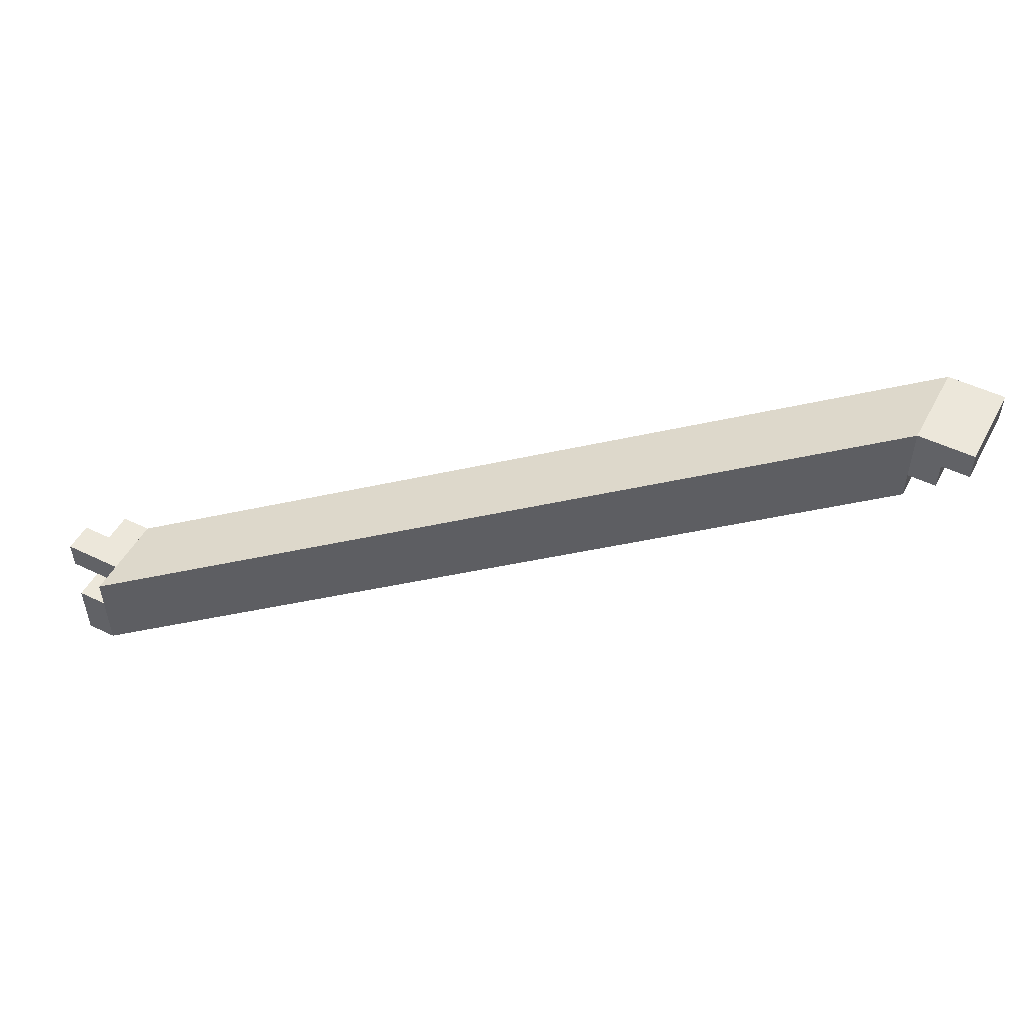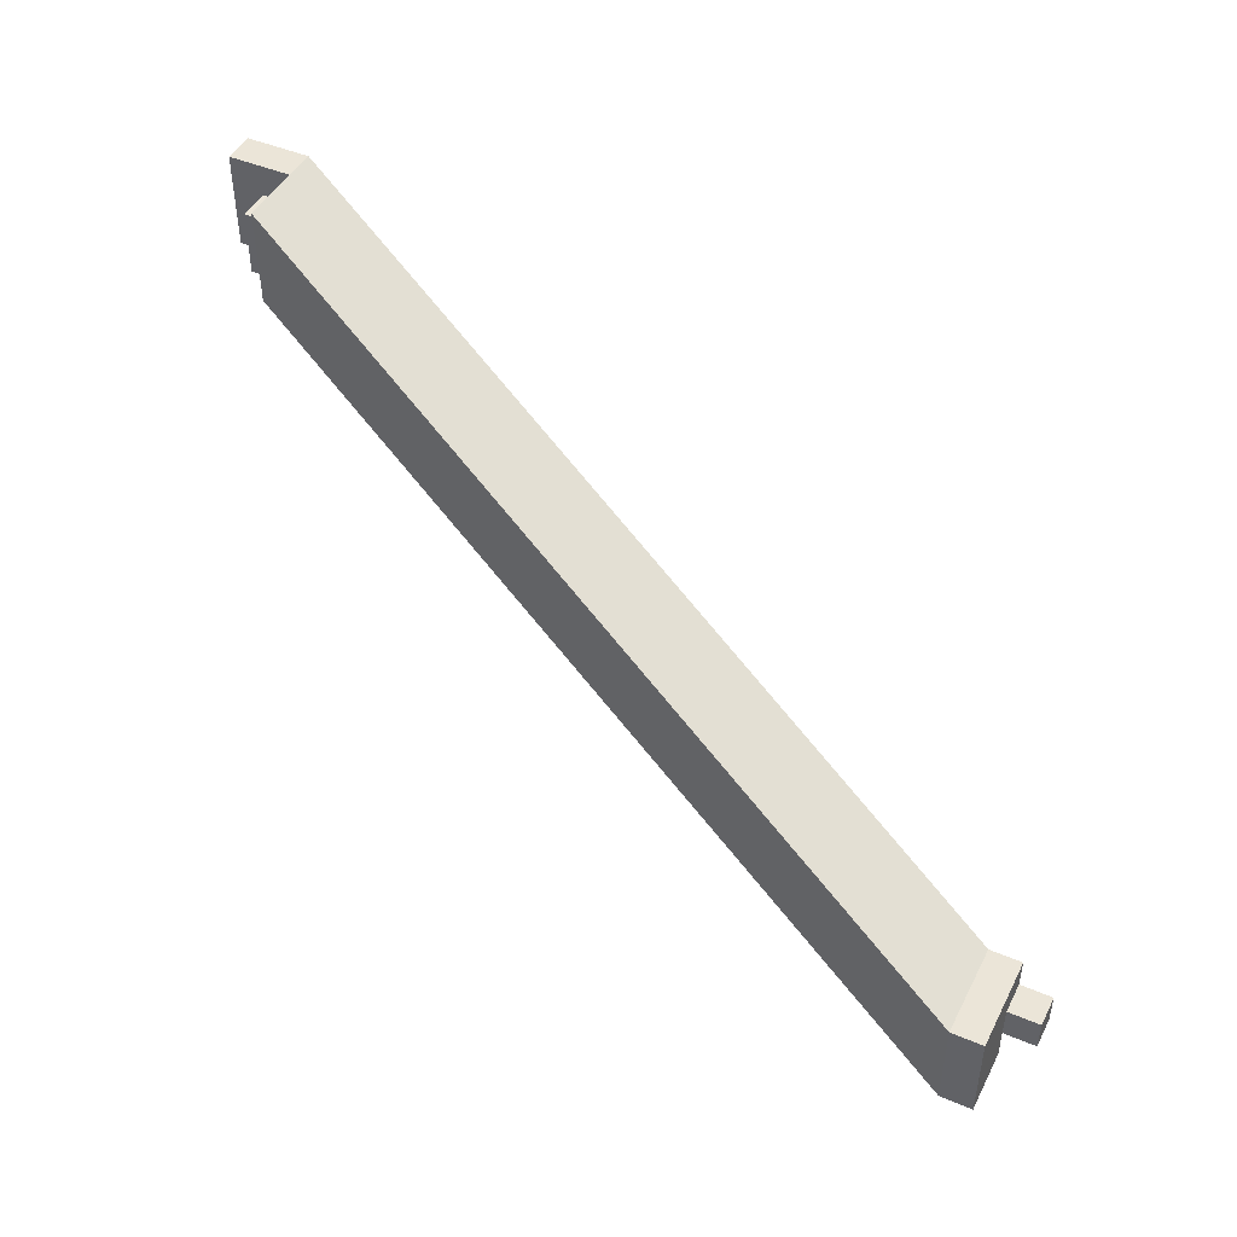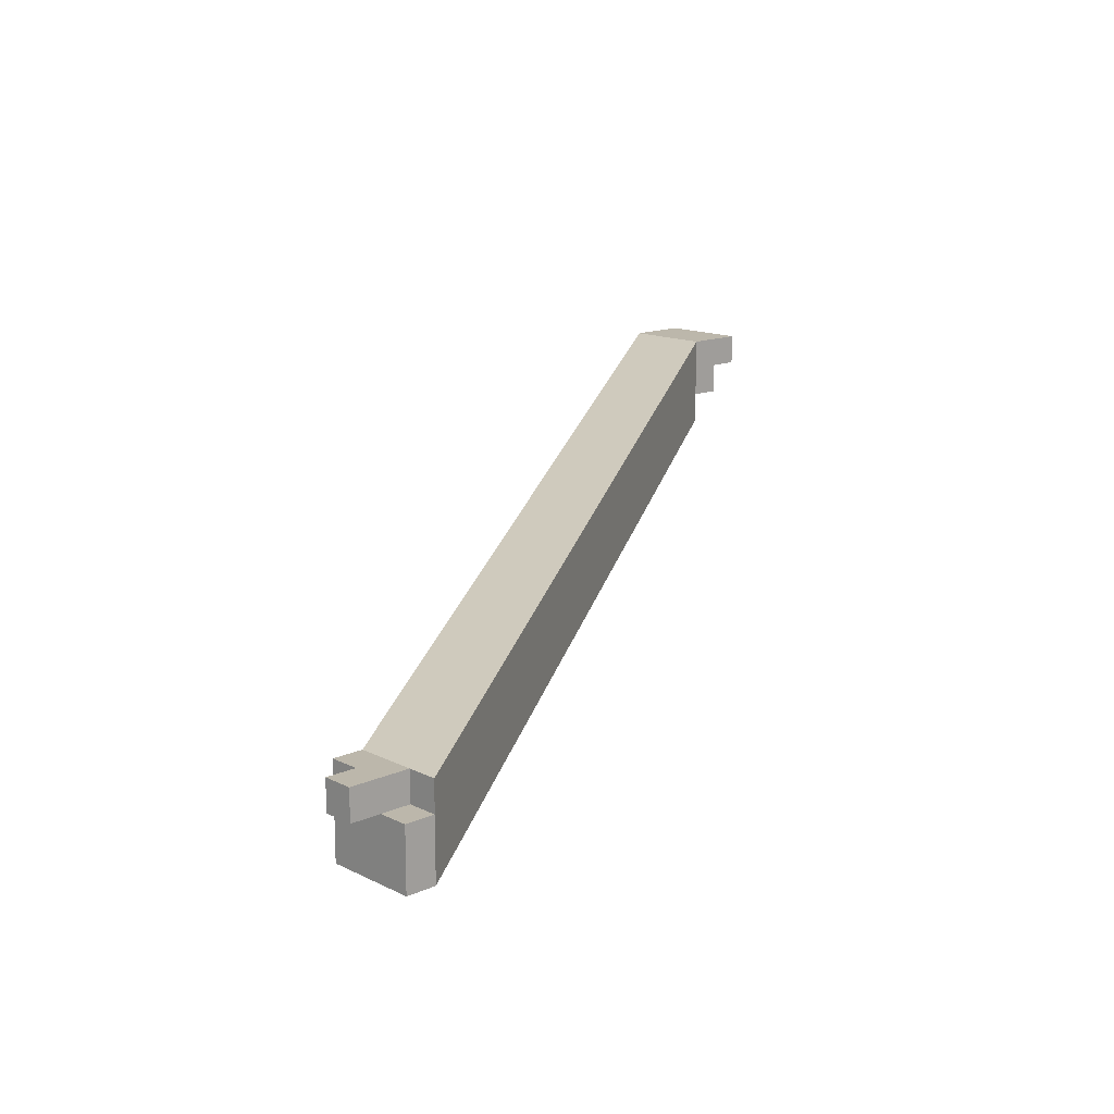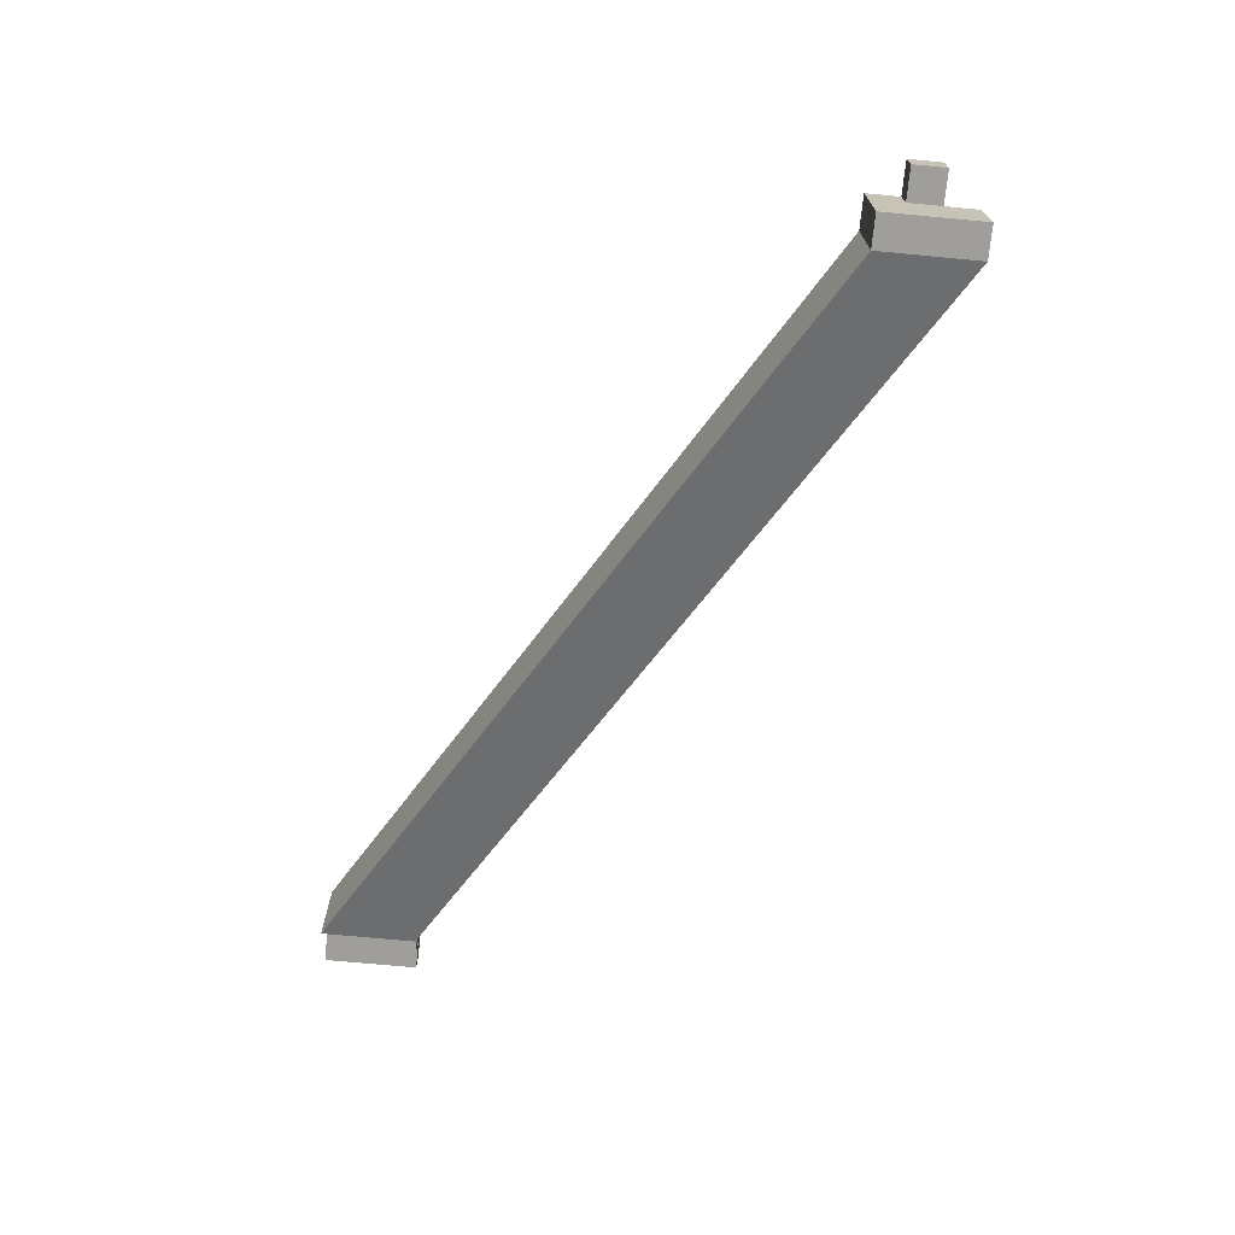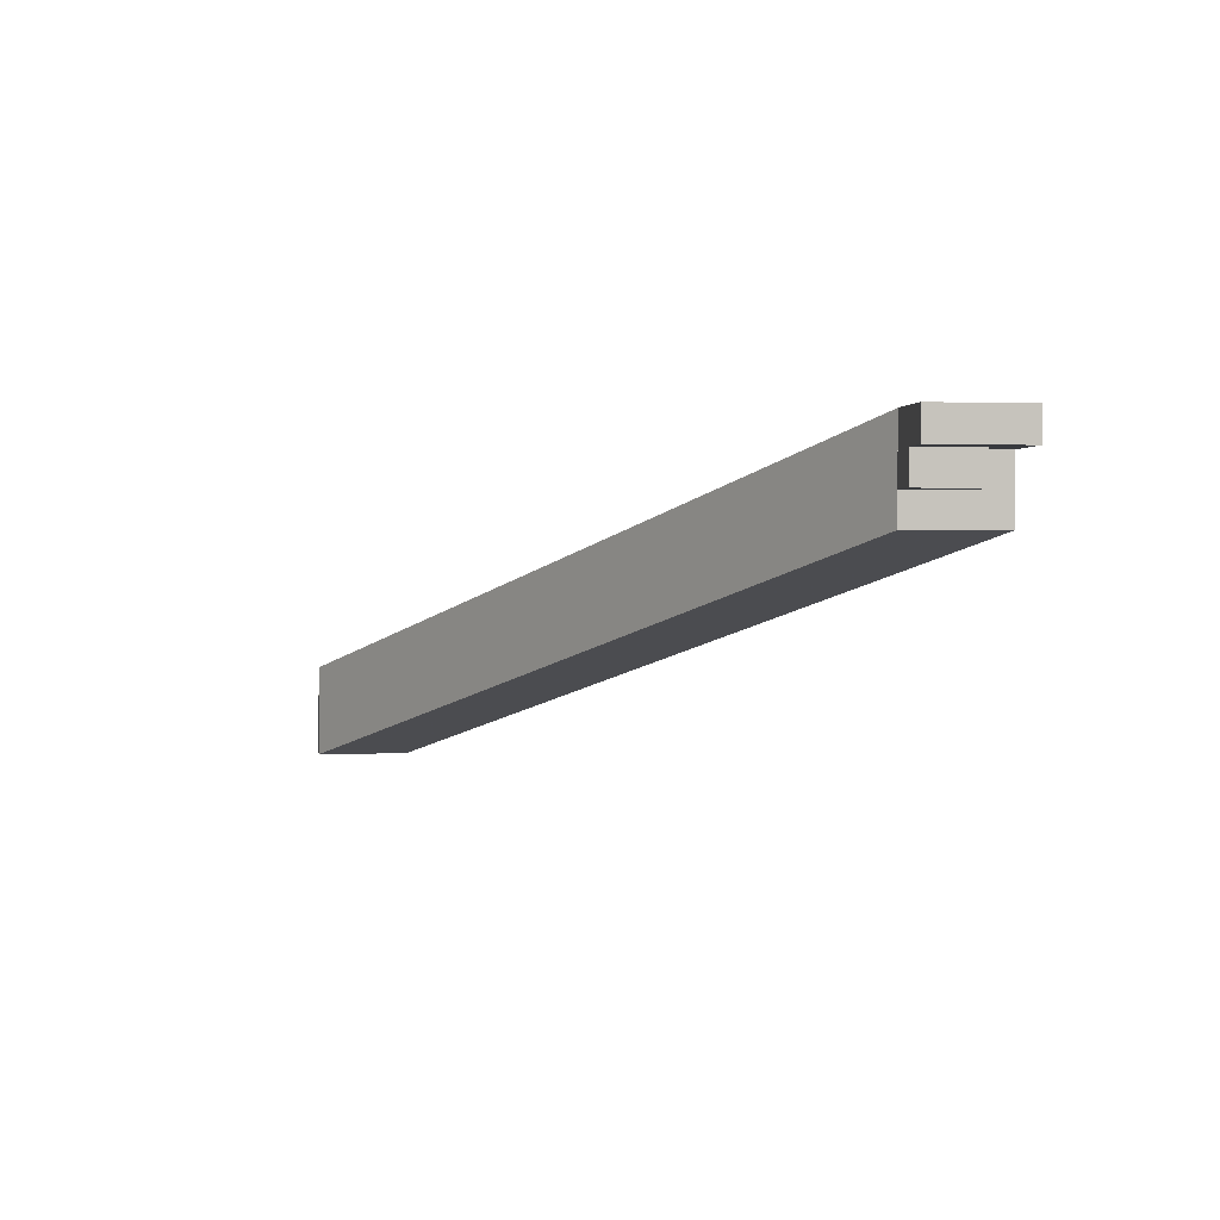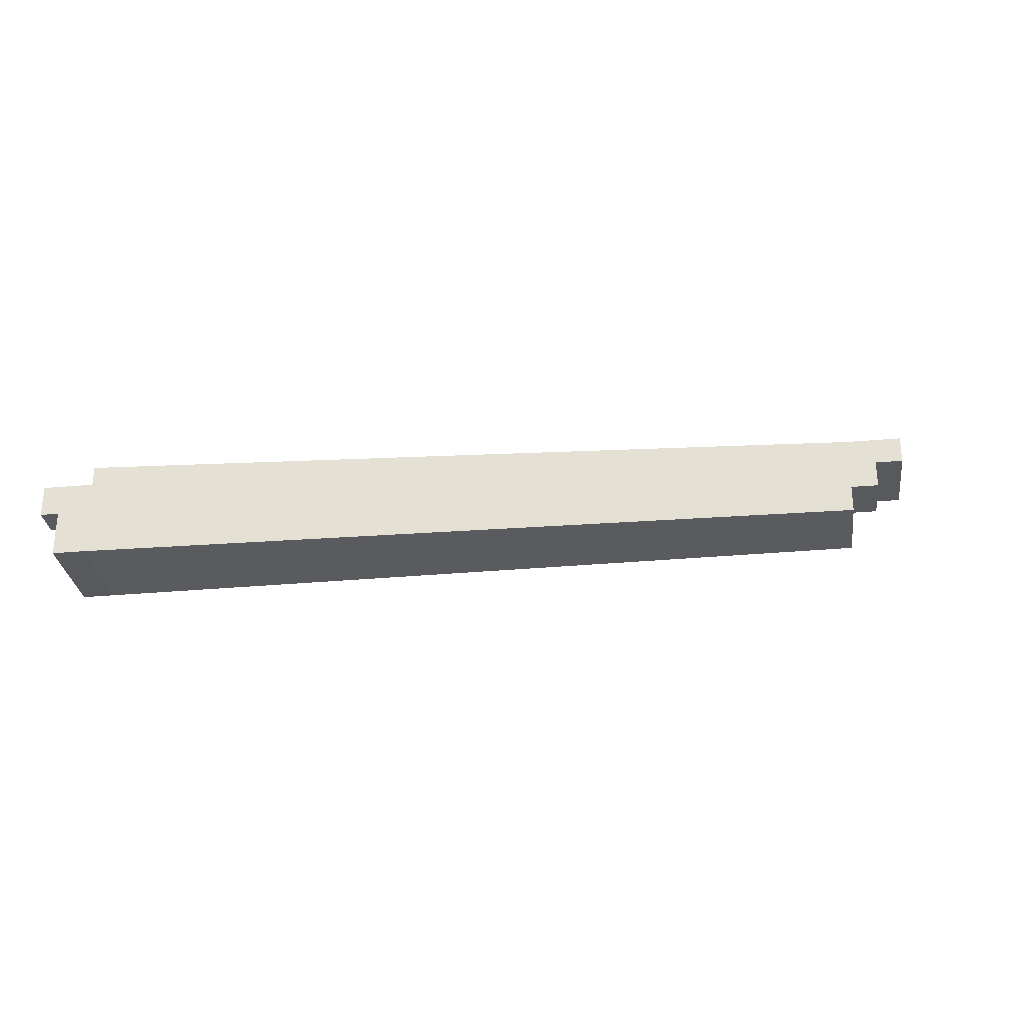
<metadata>
{"format":"obj","ext":"obj","renderer":"f3d","projection":"perspective","resolution":1024,"background":"white","views":[{"elev":50.7,"azim":27.8,"up":"+Z"},{"elev":45.7,"azim":-153.9,"up":"+Y"},{"elev":14.5,"azim":-43.4,"up":"+Z"},{"elev":-70.8,"azim":-95.4,"up":"+Z"},{"elev":1.1,"azim":81.5,"up":"+Z"},{"elev":-29.7,"azim":7.5,"up":"+Z"}]}
</metadata>
<code>
v -0.136 -0.08311 0.1813
v -0.136 -0.08311 0.1963
v -0.136 -0.06811 0.1963
v -0.136 -0.06811 0.1813
v -0.01356 -0.01493 0.2182
v -0.01356 7.328e-05 0.2182
v -0.01356 7.328e-05 0.2332
v -0.01356 -0.01493 0.2332
v -0.146 -0.07811 0.1913
v -0.146 -0.07811 0.1963
v -0.146 -0.07311 0.1913
v -0.146 -0.07311 0.1963
v -0.141 -0.07811 0.1913
v -0.141 -0.07811 0.1963
v -0.141 -0.07311 0.1913
v -0.141 -0.07311 0.1963
v -0.141 -0.08311 0.1813
v -0.141 -0.08311 0.1863
v -0.141 -0.07811 0.1813
v -0.141 -0.07811 0.1863
v -0.136 -0.08311 0.1813
v -0.136 -0.08311 0.1863
v -0.136 -0.07811 0.1813
v -0.136 -0.07811 0.1863
v -0.141 -0.08311 0.1863
v -0.141 -0.08311 0.1913
v -0.141 -0.07811 0.1863
v -0.141 -0.07811 0.1913
v -0.136 -0.08311 0.1863
v -0.136 -0.08311 0.1913
v -0.136 -0.07811 0.1863
v -0.136 -0.07811 0.1913
v -0.141 -0.07811 0.1813
v -0.141 -0.07811 0.1863
v -0.141 -0.07311 0.1813
v -0.141 -0.07311 0.1863
v -0.136 -0.07811 0.1813
v -0.136 -0.07811 0.1863
v -0.136 -0.07311 0.1813
v -0.136 -0.07311 0.1863
v -0.141 -0.07811 0.1863
v -0.141 -0.07811 0.1913
v -0.141 -0.07311 0.1863
v -0.141 -0.07311 0.1913
v -0.136 -0.07811 0.1863
v -0.136 -0.07811 0.1913
v -0.136 -0.07311 0.1863
v -0.136 -0.07311 0.1913
v -0.141 -0.07811 0.1913
v -0.141 -0.07811 0.1963
v -0.141 -0.07311 0.1913
v -0.141 -0.07311 0.1963
v -0.136 -0.07811 0.1913
v -0.136 -0.07811 0.1963
v -0.136 -0.07311 0.1913
v -0.136 -0.07311 0.1963
v -0.141 -0.07311 0.1813
v -0.141 -0.07311 0.1863
v -0.141 -0.06811 0.1813
v -0.141 -0.06811 0.1863
v -0.136 -0.07311 0.1813
v -0.136 -0.07311 0.1863
v -0.136 -0.06811 0.1813
v -0.136 -0.06811 0.1863
v -0.141 -0.07311 0.1863
v -0.141 -0.07311 0.1913
v -0.141 -0.06811 0.1863
v -0.141 -0.06811 0.1913
v -0.136 -0.07311 0.1863
v -0.136 -0.07311 0.1913
v -0.136 -0.06811 0.1863
v -0.136 -0.06811 0.1913
v -0.141 -0.07311 0.1913
v -0.141 -0.07311 0.1963
v -0.141 -0.06811 0.1913
v -0.141 -0.06811 0.1963
v -0.136 -0.07311 0.1913
v -0.136 -0.07311 0.1963
v -0.136 -0.06811 0.1913
v -0.136 -0.06811 0.1963
v -0.01356 -0.01493 0.2232
v -0.01356 -0.01493 0.2282
v -0.01356 -0.009927 0.2232
v -0.01356 -0.009927 0.2282
v -0.008558 -0.01493 0.2232
v -0.008558 -0.01493 0.2282
v -0.008558 -0.009927 0.2232
v -0.008558 -0.009927 0.2282
v -0.01356 -0.01493 0.2282
v -0.01356 -0.01493 0.2332
v -0.01356 -0.009927 0.2282
v -0.01356 -0.009927 0.2332
v -0.008558 -0.01493 0.2282
v -0.008558 -0.01493 0.2332
v -0.008558 -0.009927 0.2282
v -0.008558 -0.009927 0.2332
v -0.01356 -0.009927 0.2232
v -0.01356 -0.009927 0.2282
v -0.01356 -0.004927 0.2232
v -0.01356 -0.004927 0.2282
v -0.008558 -0.009927 0.2232
v -0.008558 -0.009927 0.2282
v -0.008558 -0.004927 0.2232
v -0.008558 -0.004927 0.2282
v -0.01356 -0.009927 0.2282
v -0.01356 -0.009927 0.2332
v -0.01356 -0.004927 0.2282
v -0.01356 -0.004927 0.2332
v -0.008558 -0.009927 0.2282
v -0.008558 -0.009927 0.2332
v -0.008558 -0.004927 0.2282
v -0.008558 -0.004927 0.2332
v -0.01356 -0.004927 0.2282
v -0.01356 -0.004927 0.2332
v -0.01356 7.328e-05 0.2282
v -0.01356 7.328e-05 0.2332
v -0.008558 -0.004927 0.2282
v -0.008558 -0.004927 0.2332
v -0.008558 7.328e-05 0.2282
v -0.008558 7.328e-05 0.2332
v -0.008558 -0.01493 0.2282
v -0.008558 -0.01493 0.2332
v -0.008558 -0.009927 0.2282
v -0.008558 -0.009927 0.2332
v -0.003558 -0.01493 0.2282
v -0.003558 -0.01493 0.2332
v -0.003558 -0.009927 0.2282
v -0.003558 -0.009927 0.2332
v -0.008558 -0.009927 0.2282
v -0.008558 -0.009927 0.2332
v -0.008558 -0.004927 0.2282
v -0.008558 -0.004927 0.2332
v -0.003558 -0.009927 0.2282
v -0.003558 -0.009927 0.2332
v -0.003558 -0.004927 0.2282
v -0.003558 -0.004927 0.2332
v -0.008558 -0.004927 0.2282
v -0.008558 -0.004927 0.2332
v -0.008558 7.328e-05 0.2282
v -0.008558 7.328e-05 0.2332
v -0.003558 -0.004927 0.2282
v -0.003558 -0.004927 0.2332
v -0.003558 7.328e-05 0.2282
v -0.003558 7.328e-05 0.2332
f 1 2 3
f 3 4 1
f 5 6 7
f 7 8 5
f 2 1 5
f 5 8 2
f 3 2 8
f 8 7 3
f 4 3 7
f 7 6 4
f 1 4 6
f 6 5 1
f 9 15 13
f 9 11 15
f 9 12 11
f 9 10 12
f 11 16 15
f 11 12 16
f 13 15 16
f 13 16 14
f 9 13 14
f 9 14 10
f 10 14 16
f 10 16 12
f 17 23 21
f 17 19 23
f 17 20 19
f 17 18 20
f 19 24 23
f 19 20 24
f 21 23 24
f 21 24 22
f 17 21 22
f 17 22 18
f 18 22 24
f 18 24 20
f 25 31 29
f 25 27 31
f 25 28 27
f 25 26 28
f 27 32 31
f 27 28 32
f 29 31 32
f 29 32 30
f 25 29 30
f 25 30 26
f 26 30 32
f 26 32 28
f 33 39 37
f 33 35 39
f 33 36 35
f 33 34 36
f 35 40 39
f 35 36 40
f 37 39 40
f 37 40 38
f 33 37 38
f 33 38 34
f 34 38 40
f 34 40 36
f 41 47 45
f 41 43 47
f 41 44 43
f 41 42 44
f 43 48 47
f 43 44 48
f 45 47 48
f 45 48 46
f 41 45 46
f 41 46 42
f 42 46 48
f 42 48 44
f 49 55 53
f 49 51 55
f 49 52 51
f 49 50 52
f 51 56 55
f 51 52 56
f 53 55 56
f 53 56 54
f 49 53 54
f 49 54 50
f 50 54 56
f 50 56 52
f 57 63 61
f 57 59 63
f 57 60 59
f 57 58 60
f 59 64 63
f 59 60 64
f 61 63 64
f 61 64 62
f 57 61 62
f 57 62 58
f 58 62 64
f 58 64 60
f 65 71 69
f 65 67 71
f 65 68 67
f 65 66 68
f 67 72 71
f 67 68 72
f 69 71 72
f 69 72 70
f 65 69 70
f 65 70 66
f 66 70 72
f 66 72 68
f 73 79 77
f 73 75 79
f 73 76 75
f 73 74 76
f 75 80 79
f 75 76 80
f 77 79 80
f 77 80 78
f 73 77 78
f 73 78 74
f 74 78 80
f 74 80 76
f 81 87 85
f 81 83 87
f 81 84 83
f 81 82 84
f 83 88 87
f 83 84 88
f 85 87 88
f 85 88 86
f 81 85 86
f 81 86 82
f 82 86 88
f 82 88 84
f 89 95 93
f 89 91 95
f 89 92 91
f 89 90 92
f 91 96 95
f 91 92 96
f 93 95 96
f 93 96 94
f 89 93 94
f 89 94 90
f 90 94 96
f 90 96 92
f 97 103 101
f 97 99 103
f 97 100 99
f 97 98 100
f 99 104 103
f 99 100 104
f 101 103 104
f 101 104 102
f 97 101 102
f 97 102 98
f 98 102 104
f 98 104 100
f 105 111 109
f 105 107 111
f 105 108 107
f 105 106 108
f 107 112 111
f 107 108 112
f 109 111 112
f 109 112 110
f 105 109 110
f 105 110 106
f 106 110 112
f 106 112 108
f 113 119 117
f 113 115 119
f 113 116 115
f 113 114 116
f 115 120 119
f 115 116 120
f 117 119 120
f 117 120 118
f 113 117 118
f 113 118 114
f 114 118 120
f 114 120 116
f 121 127 125
f 121 123 127
f 121 124 123
f 121 122 124
f 123 128 127
f 123 124 128
f 125 127 128
f 125 128 126
f 121 125 126
f 121 126 122
f 122 126 128
f 122 128 124
f 129 135 133
f 129 131 135
f 129 132 131
f 129 130 132
f 131 136 135
f 131 132 136
f 133 135 136
f 133 136 134
f 129 133 134
f 129 134 130
f 130 134 136
f 130 136 132
f 137 143 141
f 137 139 143
f 137 140 139
f 137 138 140
f 139 144 143
f 139 140 144
f 141 143 144
f 141 144 142
f 137 141 142
f 137 142 138
f 138 142 144
f 138 144 140

</code>
